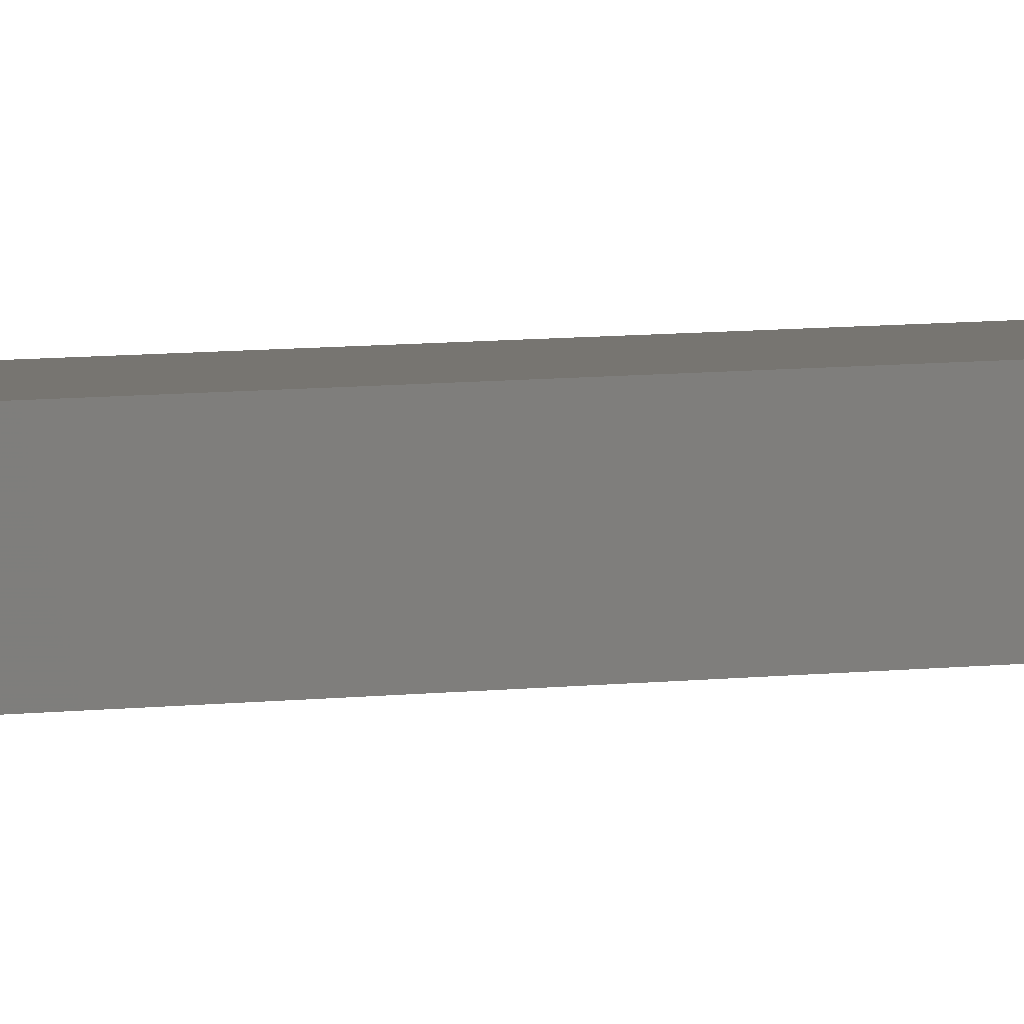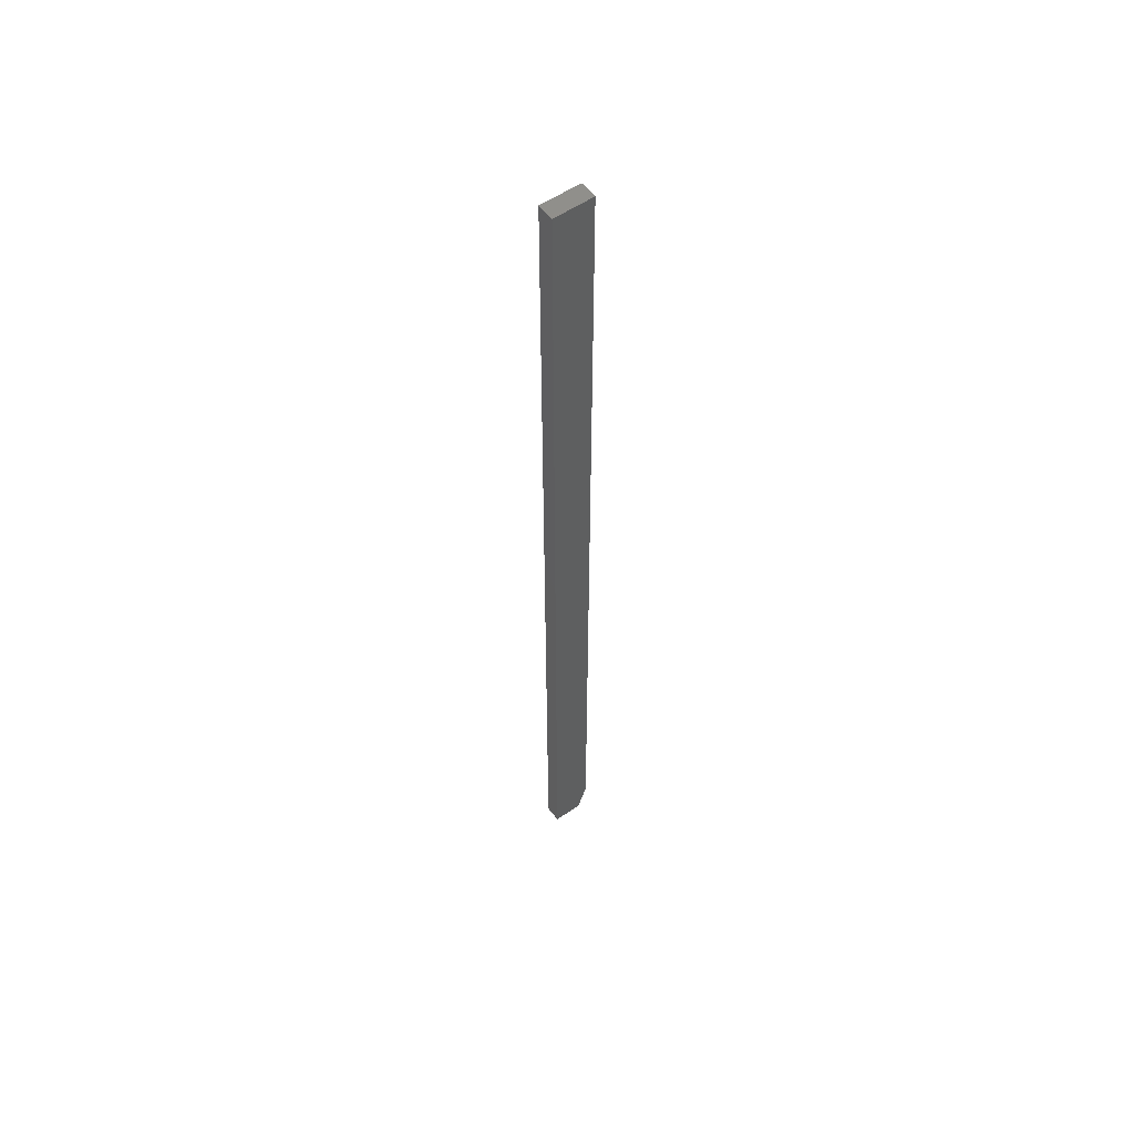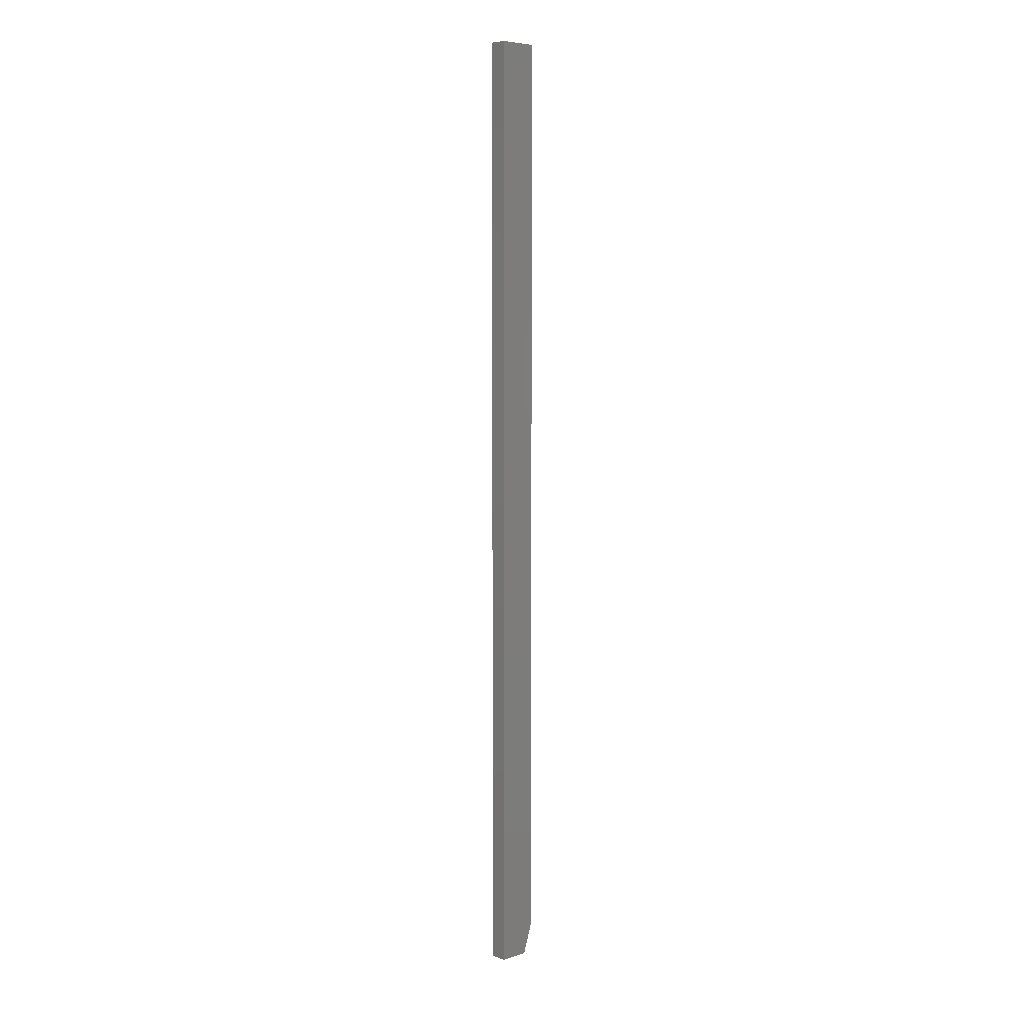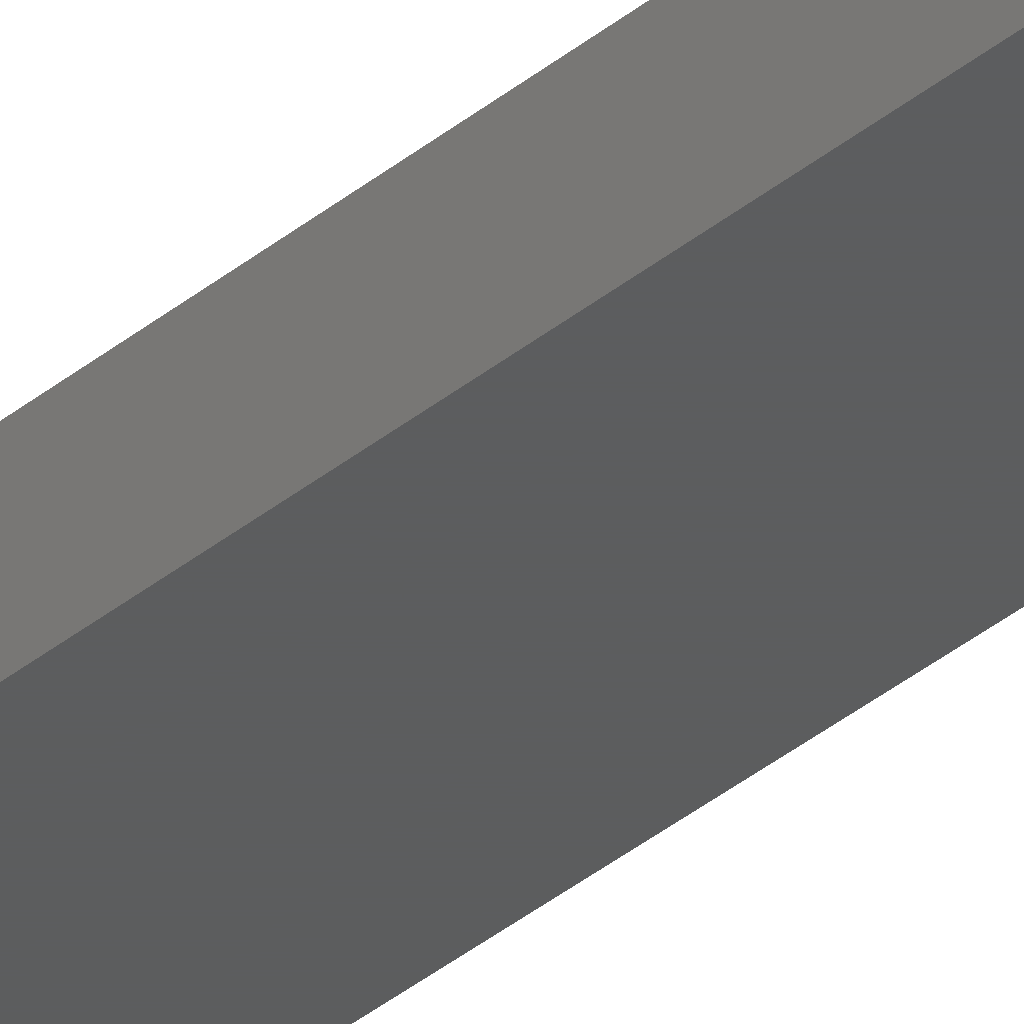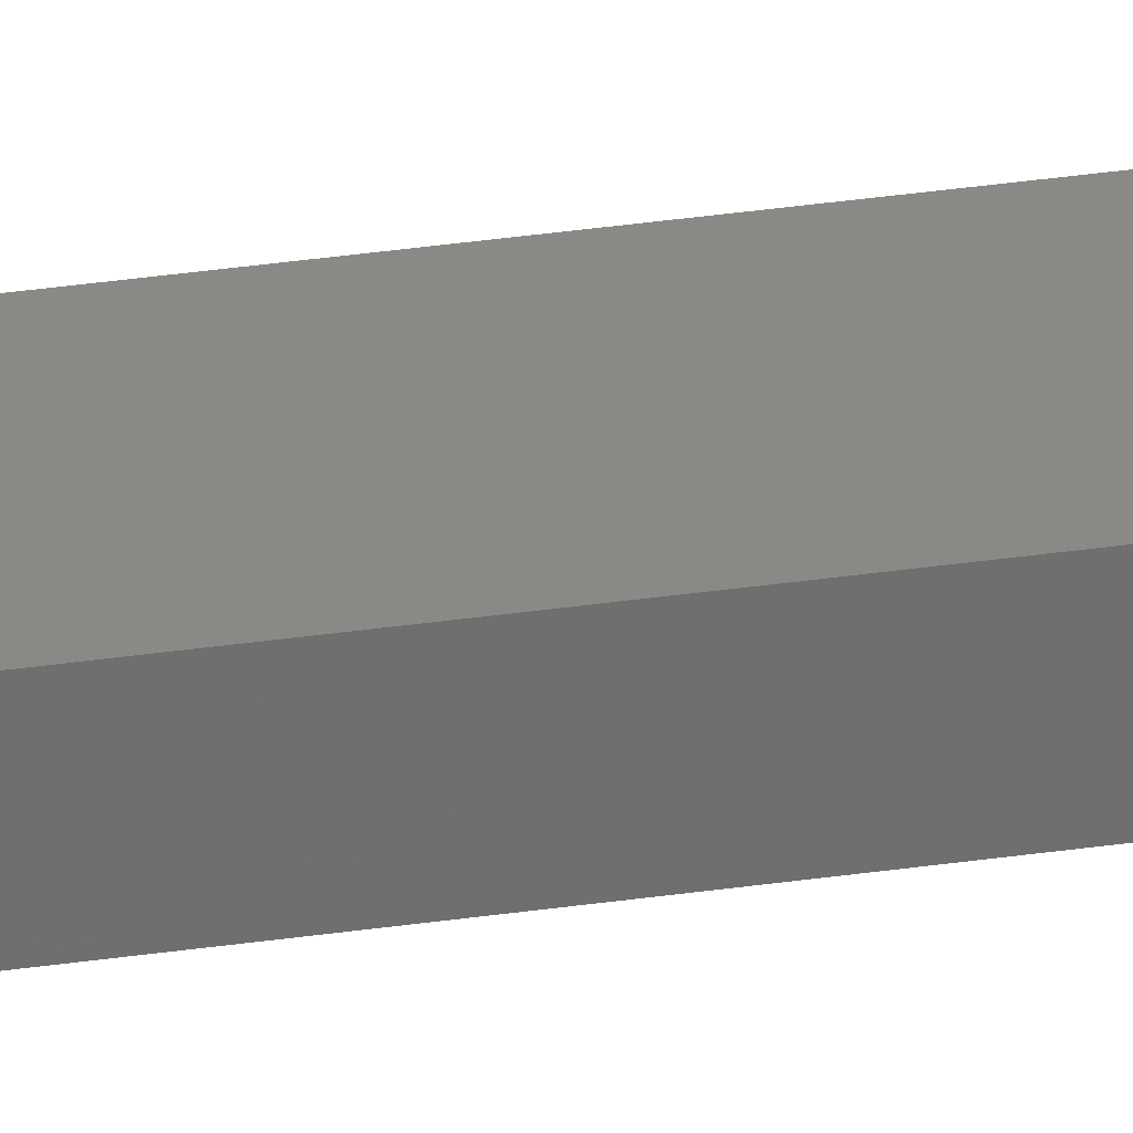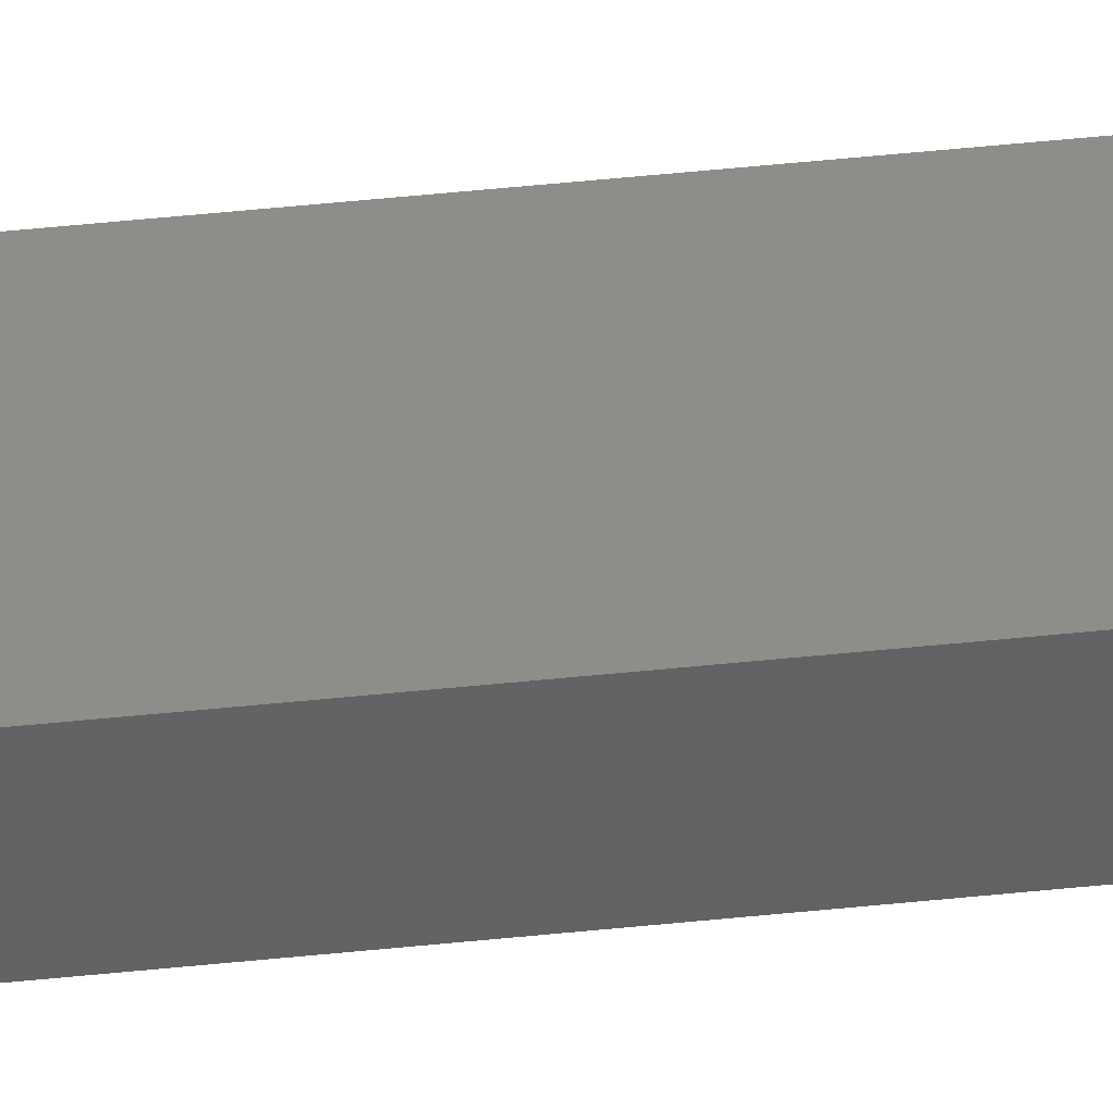
<metadata>
{"format":"stl","ext":"stl","renderer":"f3d","projection":"perspective","resolution":1024,"background":"white","views":[{"elev":2.6,"azim":45.6,"up":"+Z"},{"elev":55.3,"azim":-36.2,"up":"+Y"},{"elev":6.6,"azim":-43.6,"up":"+Y"},{"elev":-30.3,"azim":141.5,"up":"+Z"},{"elev":28.1,"azim":76.7,"up":"+Z"},{"elev":39.8,"azim":82.2,"up":"+Z"}]}
</metadata>
<code>
# stl→obj: 18 verts, 32 faces
v 0.01562 -0.7266 0.005674
v 0.007812 -0.75 -0.007812
v 0.01562 -0.7266 -0.001234
v 0.01562 -0.7266 -0.007812
v 0.007812 -0.75 0.005674
v 0.0001645 -0.75 0.005674
v -0.01562 -0.75 0.005674
v -0.01562 -0.75 -0.001234
v -0.01562 -0.75 -0.007812
v 0.0001645 -0.75 -0.007812
v 0.01562 2.728e-18 0.005674
v 0.0001645 1.789e-18 0.005674
v 0.01562 2.303e-18 -0.001234
v 0.01562 1.897e-18 -0.007812
v 0.0001645 9.587e-19 -0.007812
v -0.01562 0 -0.007812
v -0.01562 4.051e-19 -0.001234
v -0.01562 8.306e-19 0.005674
f 1 2 3
f 2 4 3
f 5 2 1
f 6 7 8
f 5 6 8
f 5 8 9
f 5 9 10
f 5 10 2
f 11 12 1
f 1 12 6
f 1 6 5
f 13 11 3
f 3 11 1
f 14 13 4
f 4 13 3
f 15 14 10
f 10 14 4
f 10 4 2
f 16 13 15
f 13 14 15
f 16 17 13
f 17 11 13
f 11 17 12
f 17 18 12
f 17 16 8
f 8 16 9
f 18 17 7
f 7 17 8
f 12 18 6
f 6 18 7
f 16 15 9
f 9 15 10

</code>
